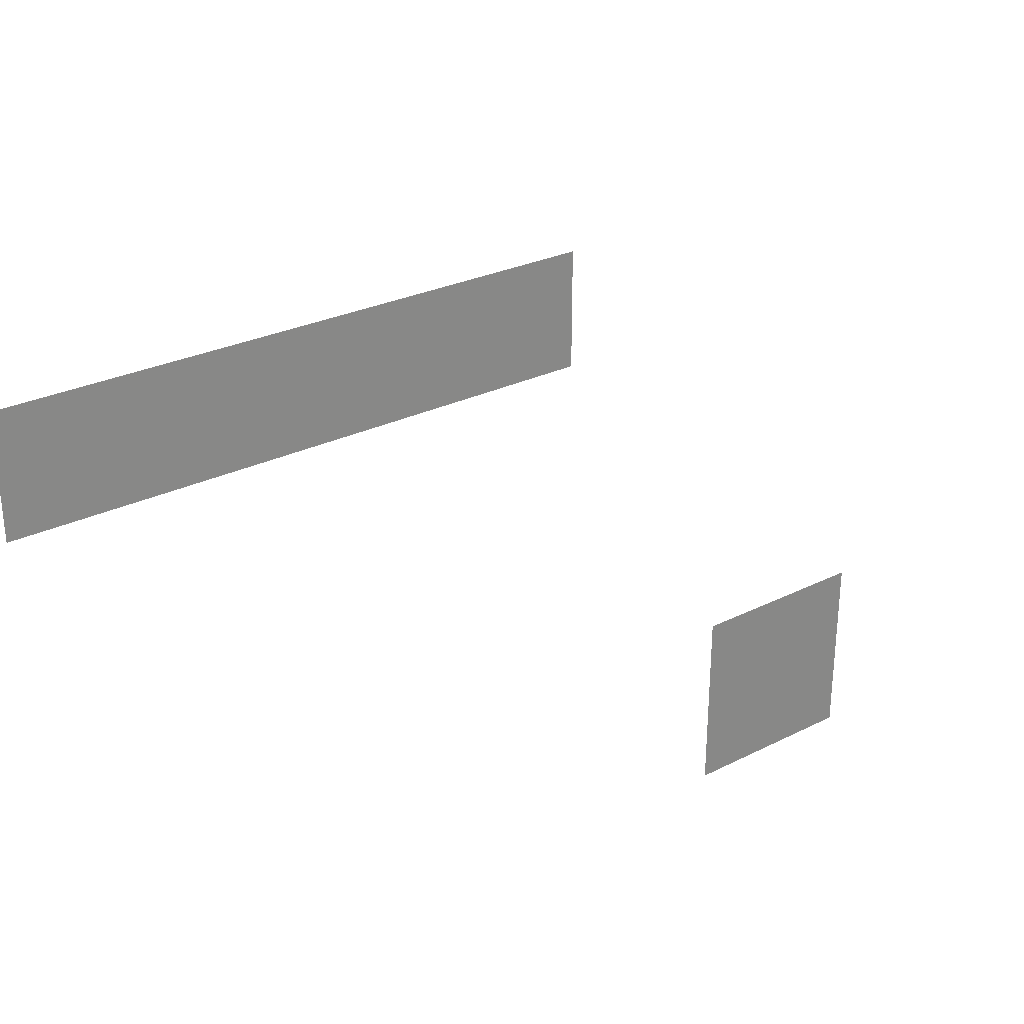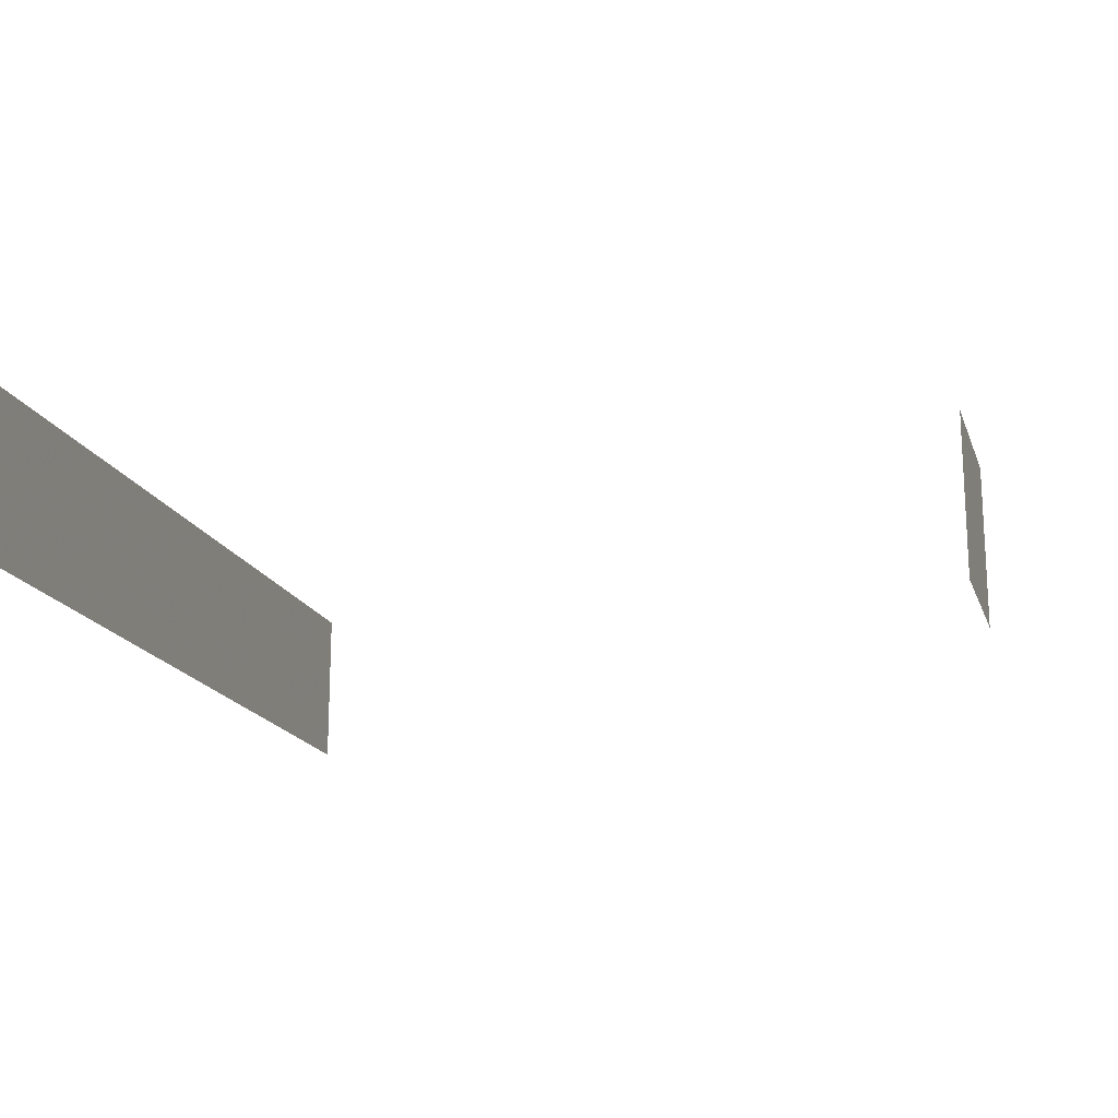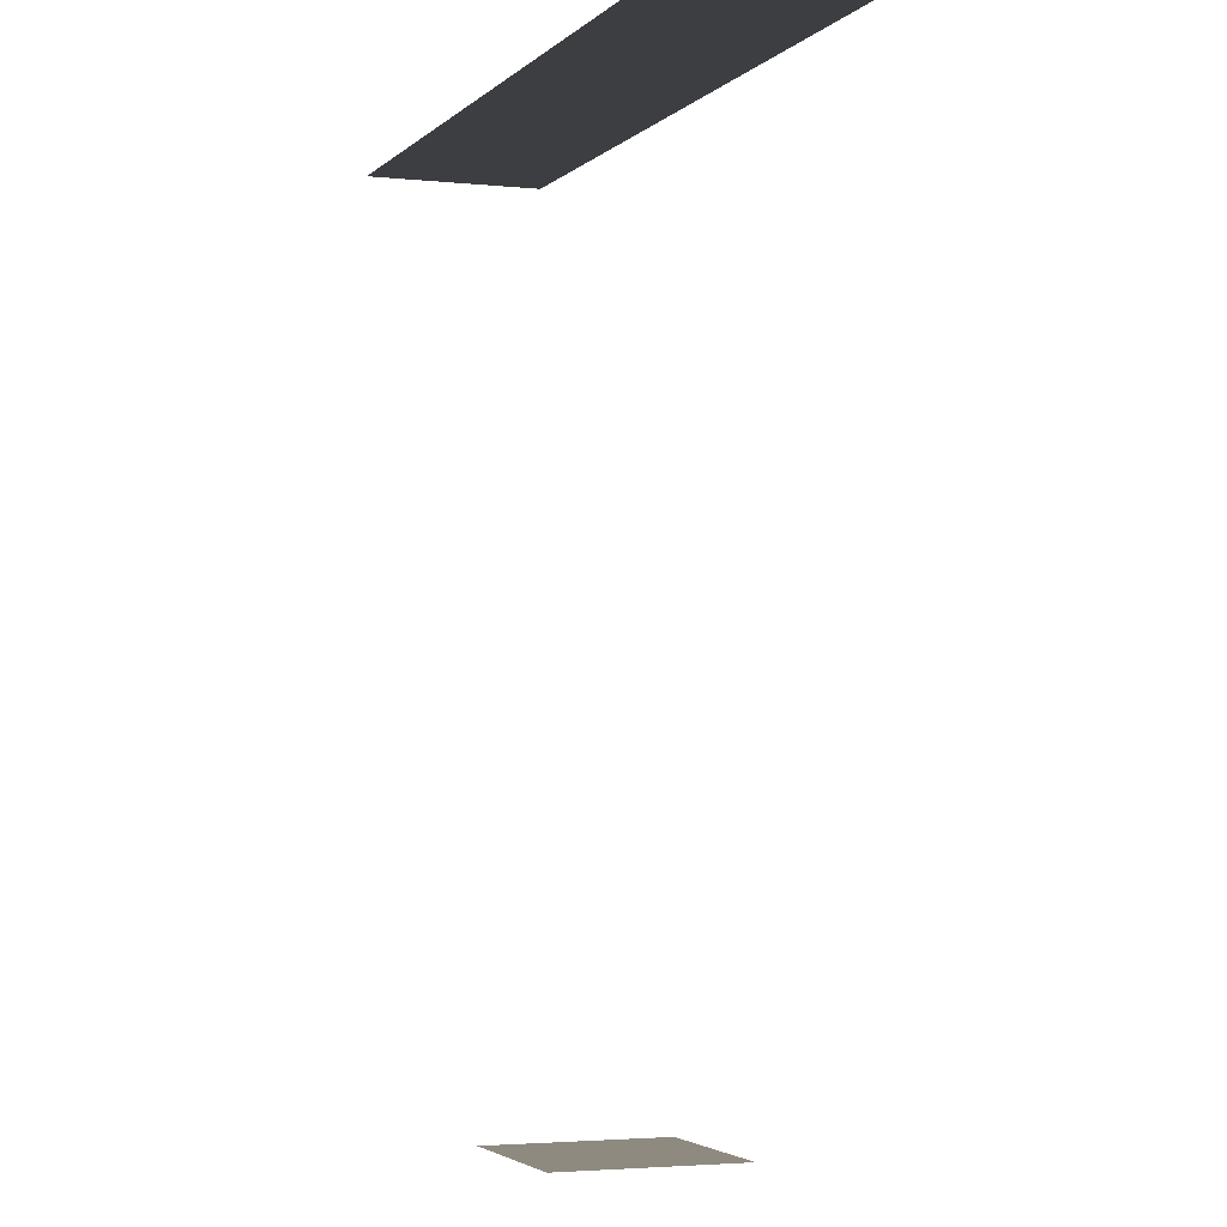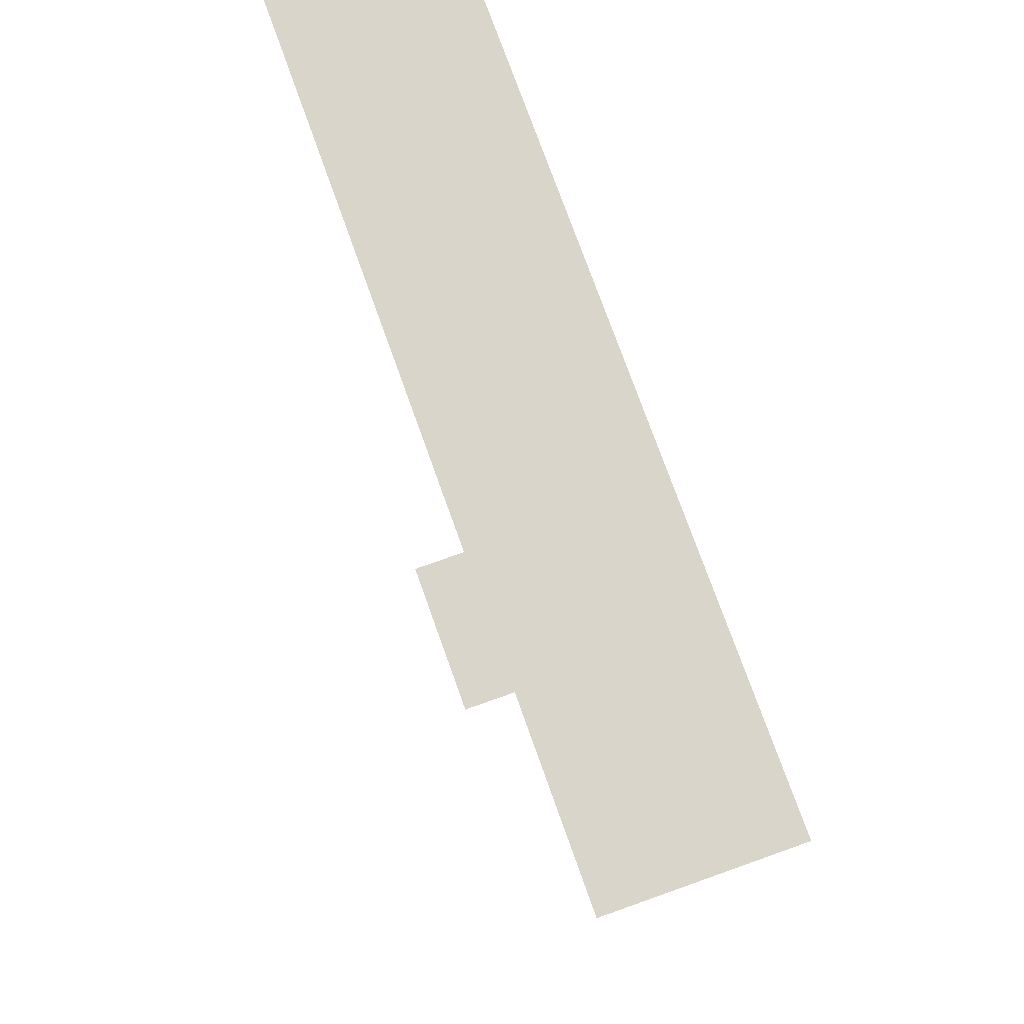
<metadata>
{"format":"obj","ext":"obj","renderer":"f3d","projection":"perspective","resolution":1024,"background":"white","views":[{"elev":27.9,"azim":-37.1,"up":"+Z"},{"elev":-17.8,"azim":-73.5,"up":"+Z"},{"elev":-3.1,"azim":-110.5,"up":"+Y"},{"elev":74.5,"azim":70.4,"up":"+Y"}]}
</metadata>
<code>
v 128 20 66
v 122 10 68
v 118 20 66
v 124 10 66
v 118 20 68
v 124 10 68
v 122 10 66
v 128 20 68
f 4 7 6
f 7 2 6
f 1 3 8
f 3 5 8

</code>
